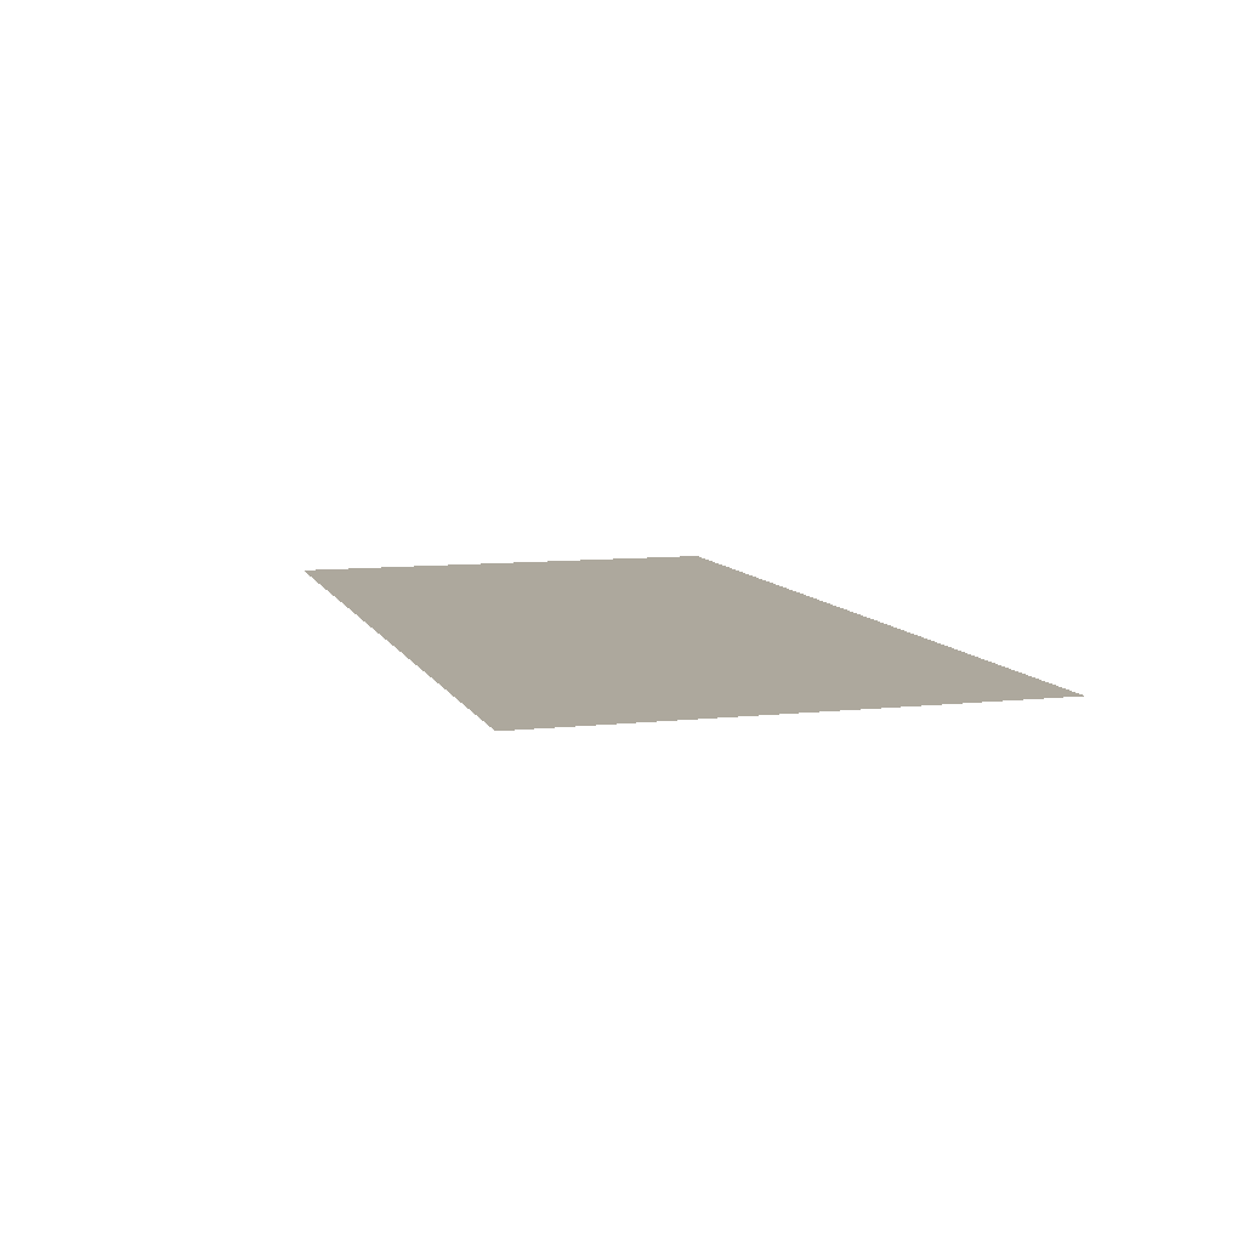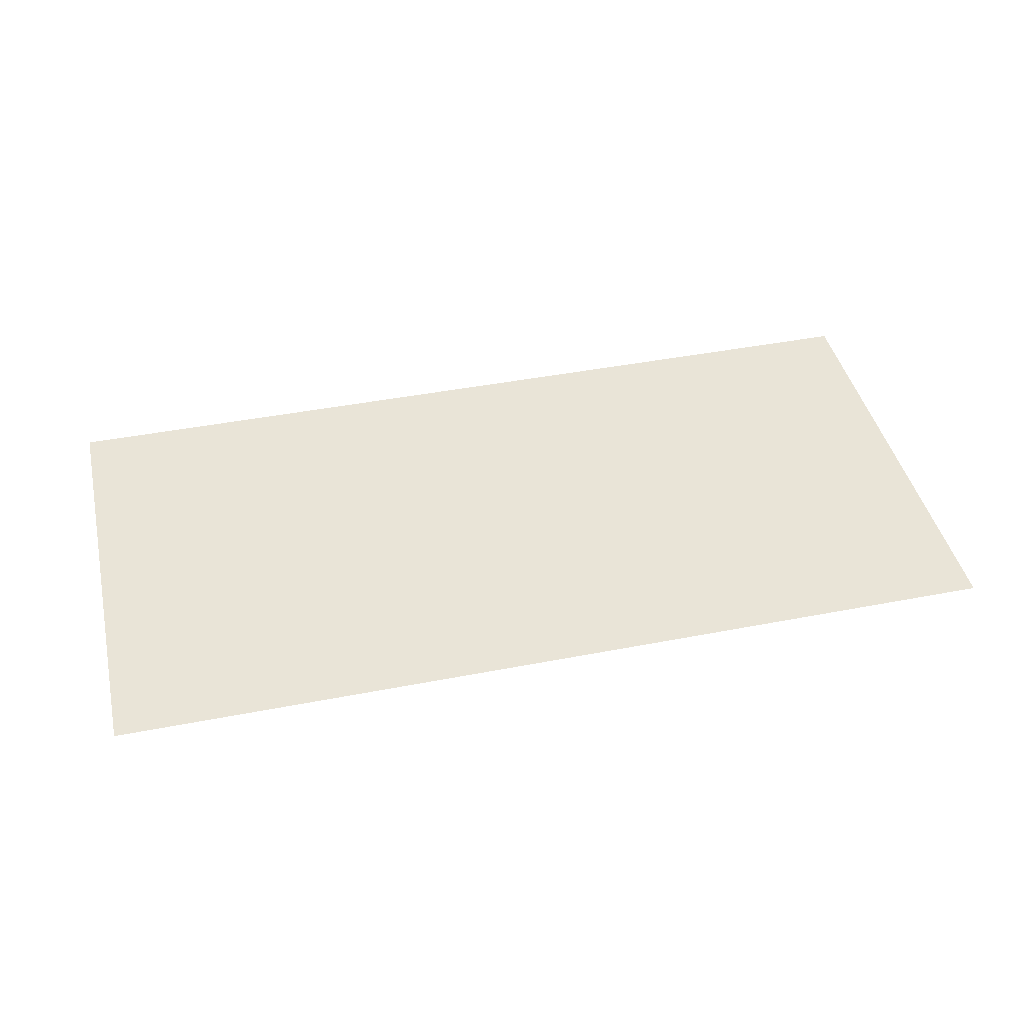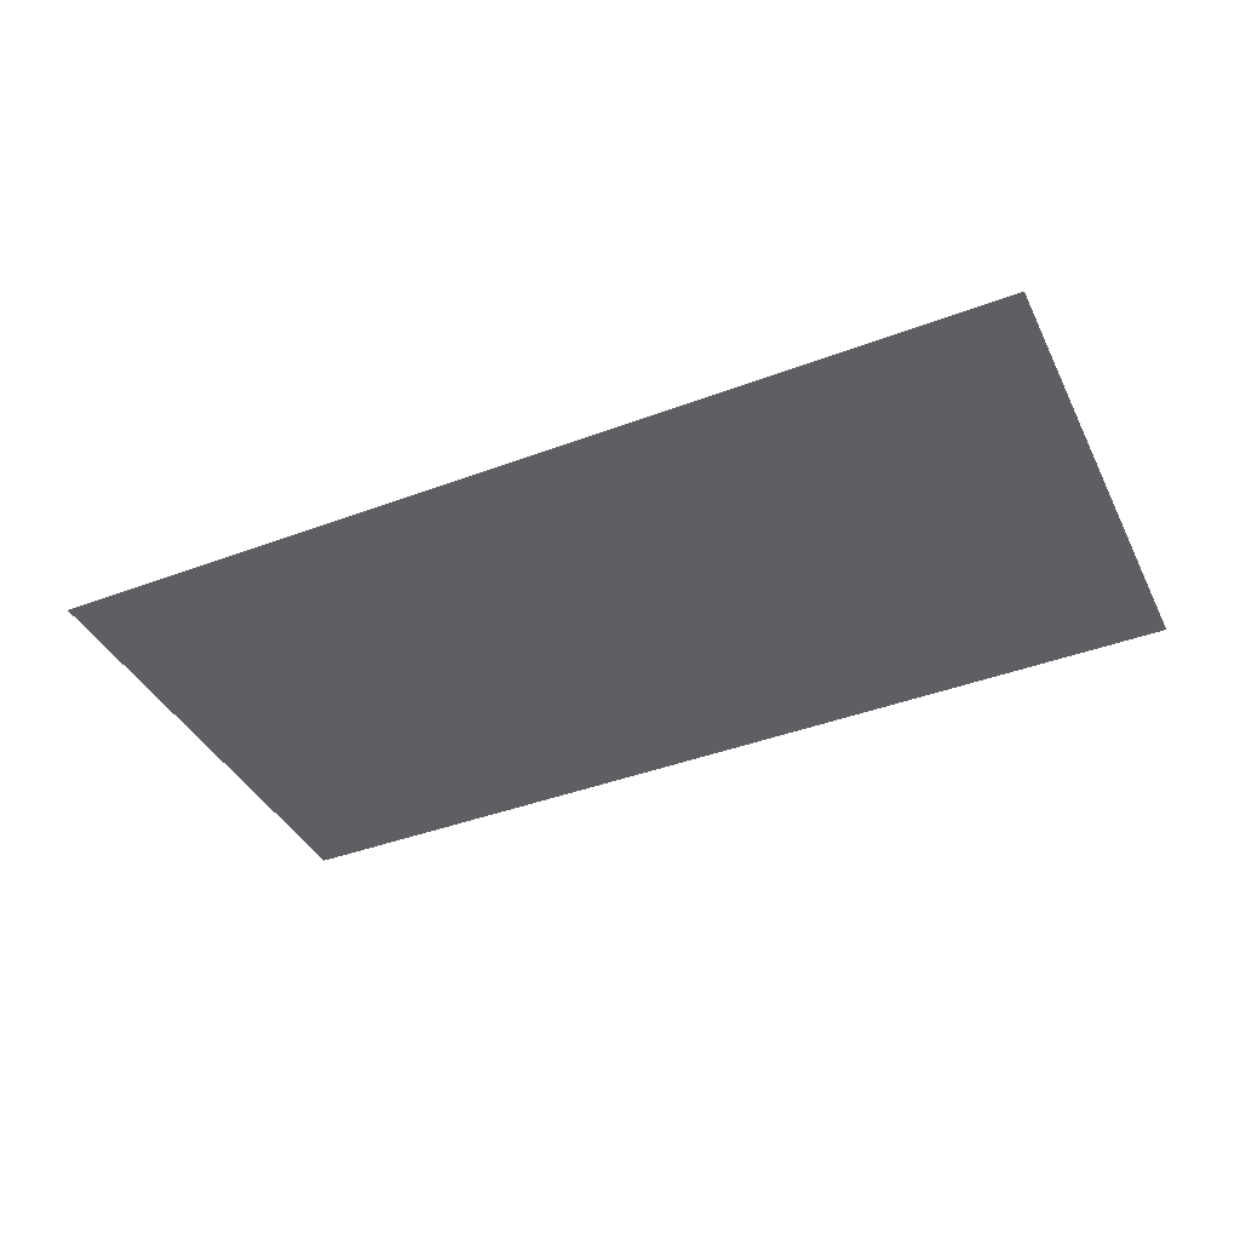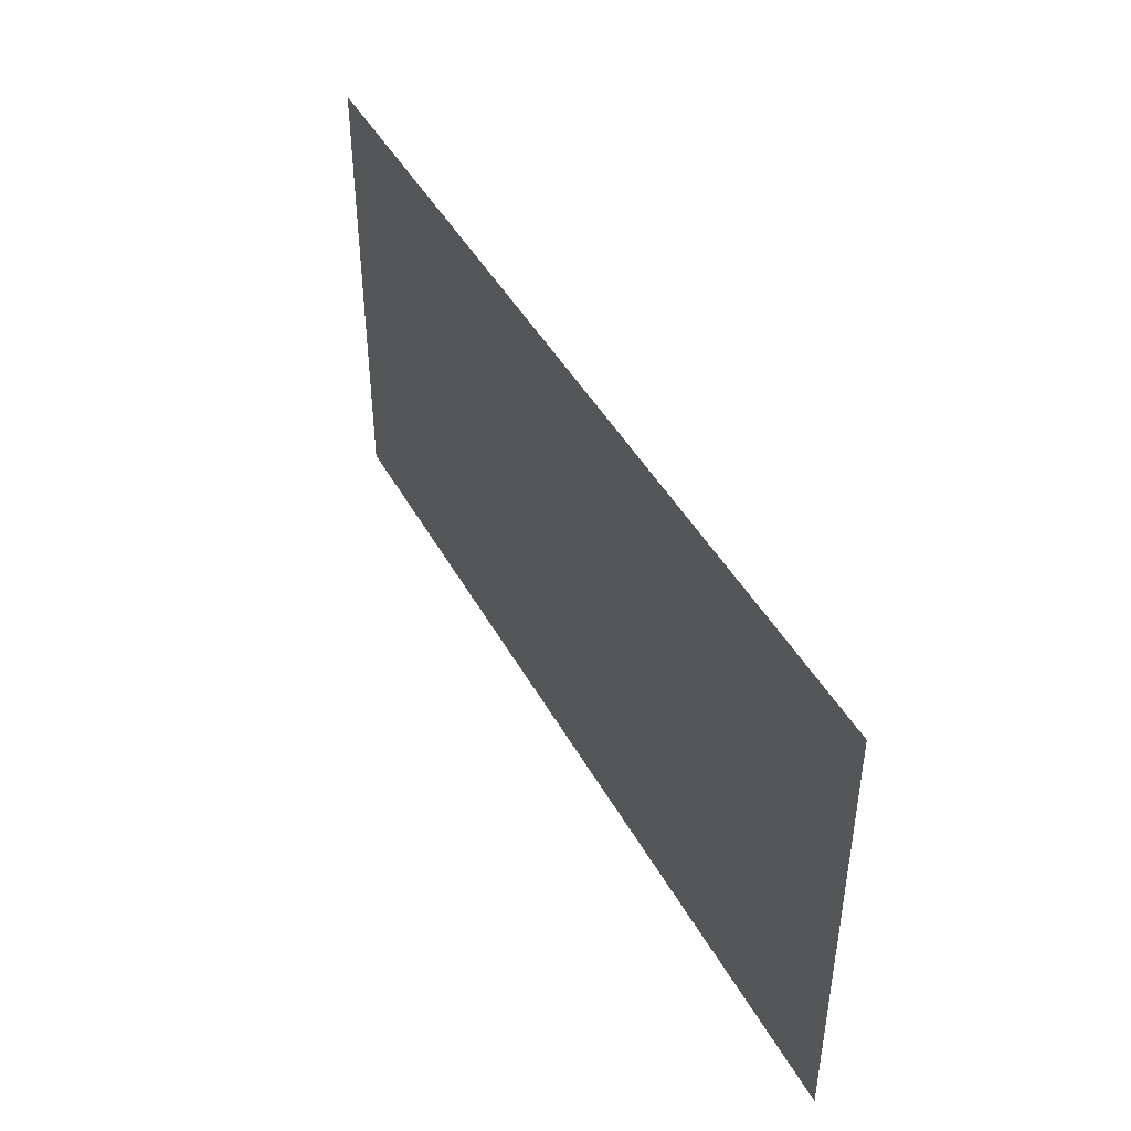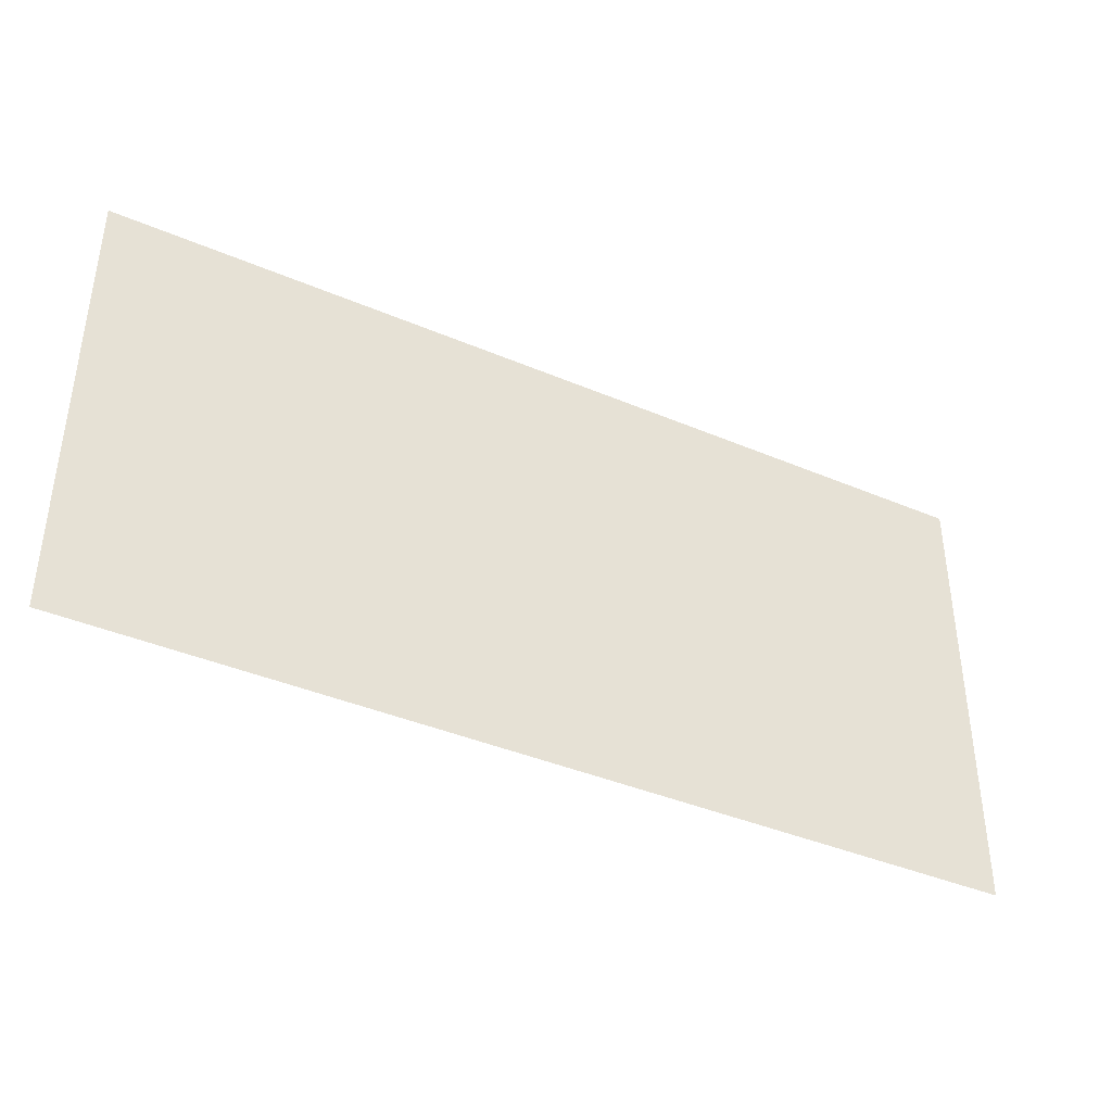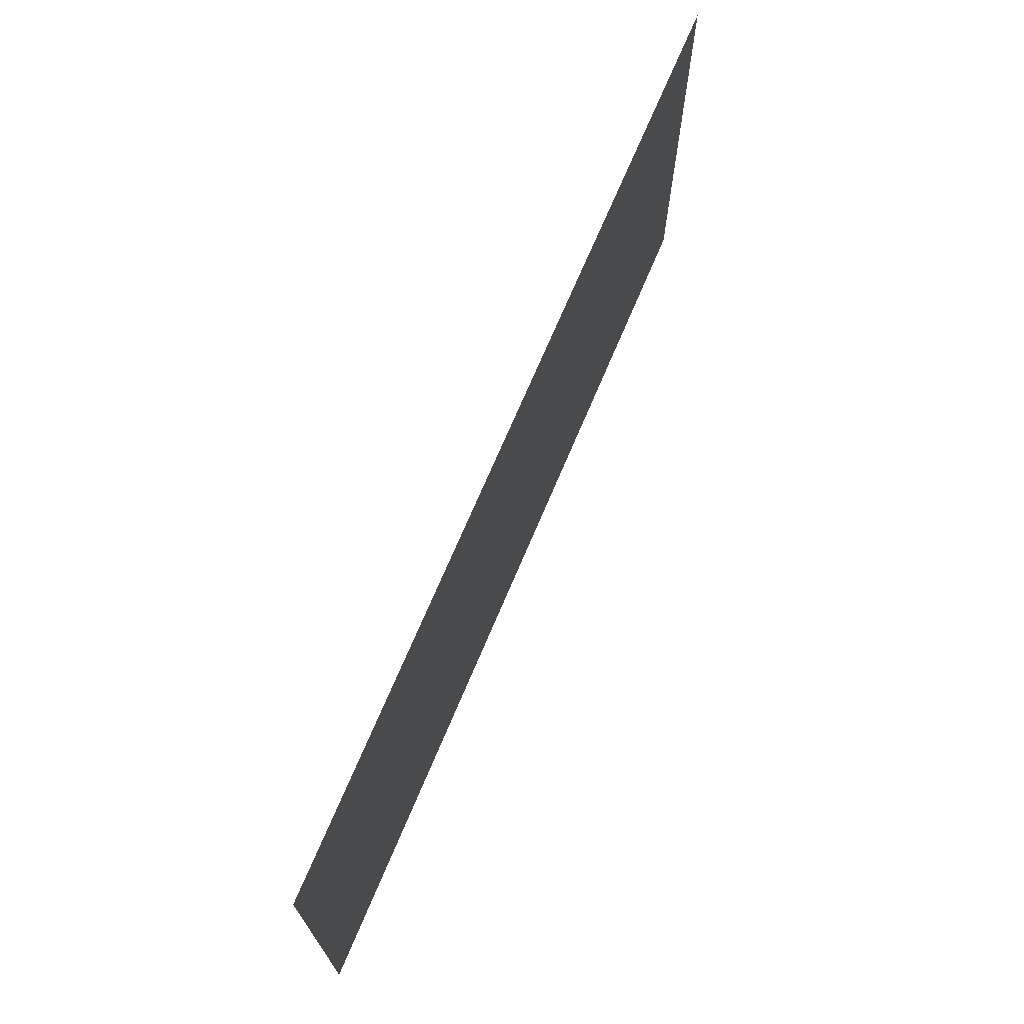
<metadata>
{"format":"obj","ext":"obj","renderer":"f3d","projection":"perspective","resolution":1024,"background":"white","views":[{"elev":8.7,"azim":73.3,"up":"+Z"},{"elev":43.0,"azim":167.0,"up":"+Z"},{"elev":-40.2,"azim":25.0,"up":"+Z"},{"elev":44.3,"azim":-117.1,"up":"+Y"},{"elev":-39.8,"azim":152.2,"up":"+Y"},{"elev":70.0,"azim":112.8,"up":"+Y"}]}
</metadata>
<code>
v 0 -128 0
v -32 -128 0
v -32 -96 0
v 0 -96 0
v -64 -128 0
v -64 -96 0
v -96 -128 0
v -96 -96 0
v -128 -128 0
v -128 -96 0
v -160 -128 0
v -160 -96 0
v -192 -128 0
v -192 -96 0
v -224 -128 0
v -224 -96 0
v -256 -128 0
v -256 -96 0
v -288 -128 0
v -288 -96 0
v -320 -128 0
v -320 -96 0
v -352 -128 0
v -352 -96 0
v -384 -128 0
v -384 -96 0
v -416 -128 0
v -416 -96 0
v -448 -128 0
v -448 -96 0
v -480 -128 0
v -480 -96 0
v -512 -128 0
v -512 -96 0
v 0 -160 0
v -32 -160 0
v -64 -160 0
v -96 -160 0
v -128 -160 0
v -160 -160 0
v -192 -160 0
v -224 -160 0
v -256 -160 0
v -288 -160 0
v -320 -160 0
v -352 -160 0
v -384 -160 0
v -416 -160 0
v -448 -160 0
v -480 -160 0
v -512 -160 0
v 0 -192 0
v -32 -192 0
v -64 -192 0
v -96 -192 0
v -128 -192 0
v -160 -192 0
v -192 -192 0
v -224 -192 0
v -256 -192 0
v -288 -192 0
v -320 -192 0
v -352 -192 0
v -384 -192 0
v -416 -192 0
v -448 -192 0
v -480 -192 0
v -512 -192 0
v 0 -224 0
v -32 -224 0
v -64 -224 0
v -96 -224 0
v -128 -224 0
v -160 -224 0
v -192 -224 0
v -224 -224 0
v -256 -224 0
v -288 -224 0
v -320 -224 0
v -352 -224 0
v -384 -224 0
v -416 -224 0
v -448 -224 0
v -480 -224 0
v -512 -224 0
v 0 -256 0
v -32 -256 0
v -64 -256 0
v -96 -256 0
v -128 -256 0
v -160 -256 0
v -192 -256 0
v -224 -256 0
v -256 -256 0
v -288 -256 0
v -320 -256 0
v -352 -256 0
v -384 -256 0
v -416 -256 0
v -448 -256 0
v -480 -256 0
v -512 -256 0
v 0 -32 0
v -32 -32 0
v -32 0 0
v 0 0 0
v -64 -32 0
v -64 0 0
v -96 -32 0
v -96 0 0
v -128 -32 0
v -128 0 0
v -160 -32 0
v -160 0 0
v -192 -32 0
v -192 0 0
v -224 -32 0
v -224 0 0
v -256 -32 0
v -256 0 0
v -288 -32 0
v -288 0 0
v -320 -32 0
v -320 0 0
v -352 -32 0
v -352 0 0
v -384 -32 0
v -384 0 0
v -416 -32 0
v -416 0 0
v -448 -32 0
v -448 0 0
v -480 -32 0
v -480 0 0
v -512 -32 0
v -512 0 0
v 0 -64 0
v -32 -64 0
v -64 -64 0
v -96 -64 0
v -128 -64 0
v -160 -64 0
v -192 -64 0
v -224 -64 0
v -288 -64 0
v -320 -64 0
v -352 -64 0
v -384 -64 0
v -416 -64 0
v -448 -64 0
v -480 -64 0
v -512 -64 0
v -256 -64 0
g mesh_0001
f 1 2 3 4
f 2 5 6 3
f 5 7 8 6
f 7 9 10 8
f 9 11 12 10
f 11 13 14 12
f 13 15 16 14
f 15 17 18 16
f 17 19 20 18
f 19 21 22 20
f 21 23 24 22
f 23 25 26 24
f 25 27 28 26
f 27 29 30 28
f 29 31 32 30
f 31 33 34 32
f 35 36 2 1
f 36 37 5 2
f 37 38 7 5
f 38 39 9 7
f 39 40 11 9
f 40 41 13 11
f 41 42 15 13
f 42 43 17 15
f 43 44 19 17
f 44 45 21 19
f 45 46 23 21
f 46 47 25 23
f 47 48 27 25
f 48 49 29 27
f 49 50 31 29
f 50 51 33 31
f 52 53 36 35
f 53 54 37 36
f 54 55 38 37
f 55 56 39 38
f 56 57 40 39
f 57 58 41 40
f 58 59 42 41
f 59 60 43 42
f 60 61 44 43
f 61 62 45 44
f 62 63 46 45
f 63 64 47 46
f 64 65 48 47
f 65 66 49 48
f 66 67 50 49
f 67 68 51 50
f 69 70 53 52
f 70 71 54 53
f 71 72 55 54
f 72 73 56 55
f 73 74 57 56
f 74 75 58 57
f 75 76 59 58
f 76 77 60 59
f 77 78 61 60
f 78 79 62 61
f 79 80 63 62
f 80 81 64 63
f 81 82 65 64
f 82 83 66 65
f 83 84 67 66
f 84 85 68 67
f 86 87 70 69
f 87 88 71 70
f 88 89 72 71
f 89 90 73 72
f 90 91 74 73
f 91 92 75 74
f 92 93 76 75
f 93 94 77 76
f 94 95 78 77
f 95 96 79 78
f 96 97 80 79
f 97 98 81 80
f 98 99 82 81
f 99 100 83 82
f 100 101 84 83
f 101 102 85 84
g mesh_0002
f 103 104 105 106
f 104 107 108 105
f 107 109 110 108
f 109 111 112 110
f 111 113 114 112
f 113 115 116 114
f 115 117 118 116
f 117 119 120 118
f 119 121 122 120
f 121 123 124 122
f 123 125 126 124
f 125 127 128 126
f 127 129 130 128
f 129 131 132 130
f 131 133 134 132
f 133 135 136 134
f 137 138 104 103
f 138 139 107 104
f 139 140 109 107
f 140 141 111 109
f 141 142 113 111
f 142 143 115 113
f 143 144 117 115
f 145 146 123 121
f 146 147 125 123
f 147 148 127 125
f 148 149 129 127
f 149 150 131 129
f 150 151 133 131
f 151 152 135 133
f 4 3 138 137
f 3 6 139 138
f 6 8 140 139
f 8 10 141 140
f 10 12 142 141
f 12 14 143 142
f 14 16 144 143
f 20 22 146 145
f 22 24 147 146
f 24 26 148 147
f 26 28 149 148
f 28 30 150 149
f 30 32 151 150
f 32 34 152 151
f 1 2 3 4
f 2 5 6 3
f 5 7 8 6
f 7 9 10 8
f 9 11 12 10
f 11 13 14 12
f 13 15 16 14
f 19 21 22 20
f 21 23 24 22
f 23 25 26 24
f 25 27 28 26
f 27 29 30 28
f 29 31 32 30
f 31 33 34 32
g mesh_0003
f 144 153 119 117
f 153 145 121 119
f 16 18 153 144
f 18 20 145 153
f 15 17 18 16
f 17 19 20 18
g mesh_0004
f 115 117 118 116
f 117 119 120 118
f 119 121 122 120
f 121 123 124 122
f 143 144 117 115
f 144 153 119 117
f 153 145 121 119
f 145 146 123 121
f 4 3 138 137
f 3 6 139 138
f 6 8 140 139
f 8 10 141 140
f 10 12 142 141
f 12 14 143 142
f 14 16 144 143
f 20 22 146 145
f 22 24 147 146
f 24 26 148 147
f 26 28 149 148
f 28 30 150 149
f 30 32 151 150
f 32 34 152 151

</code>
